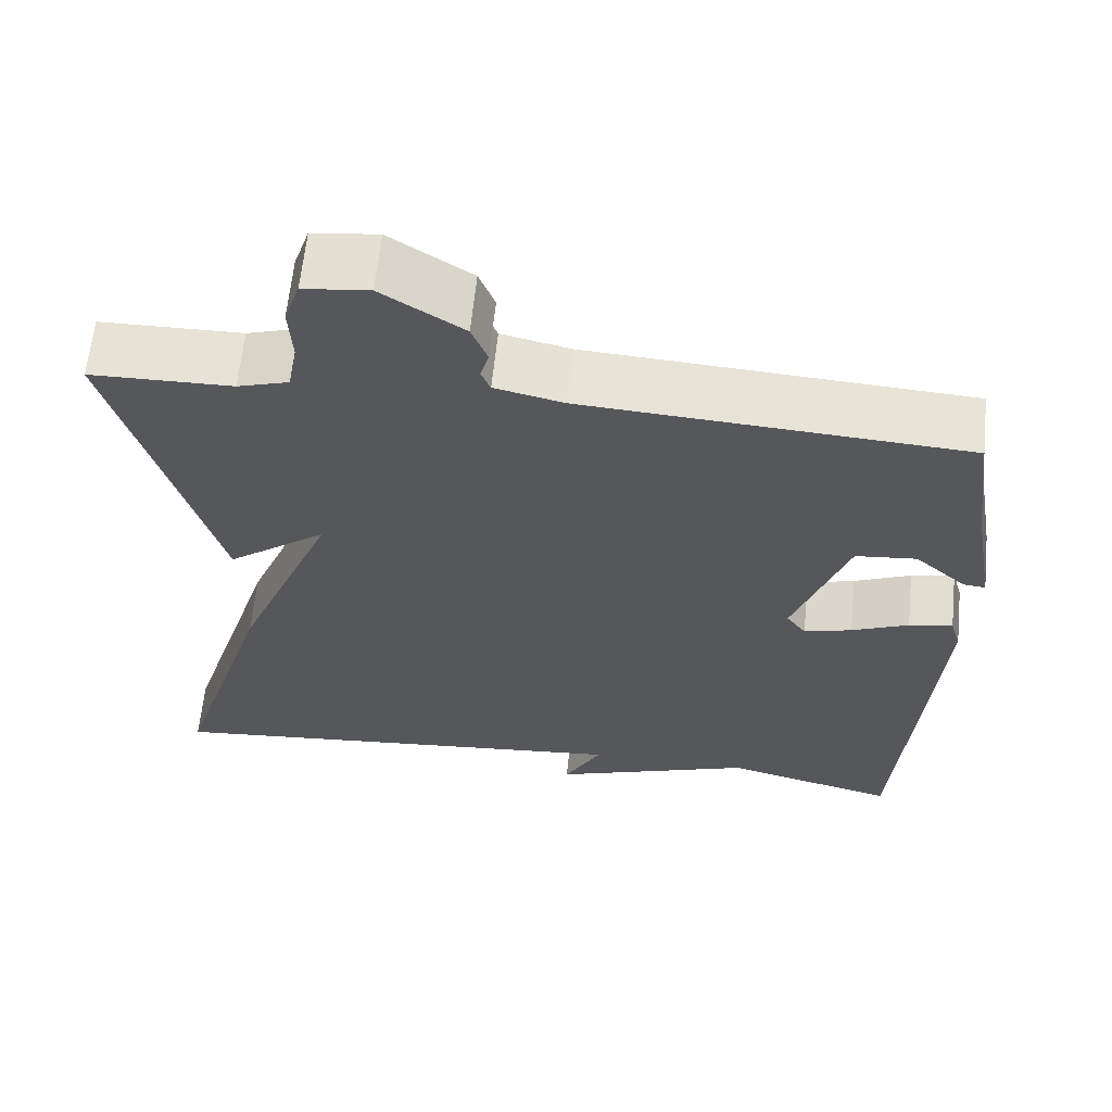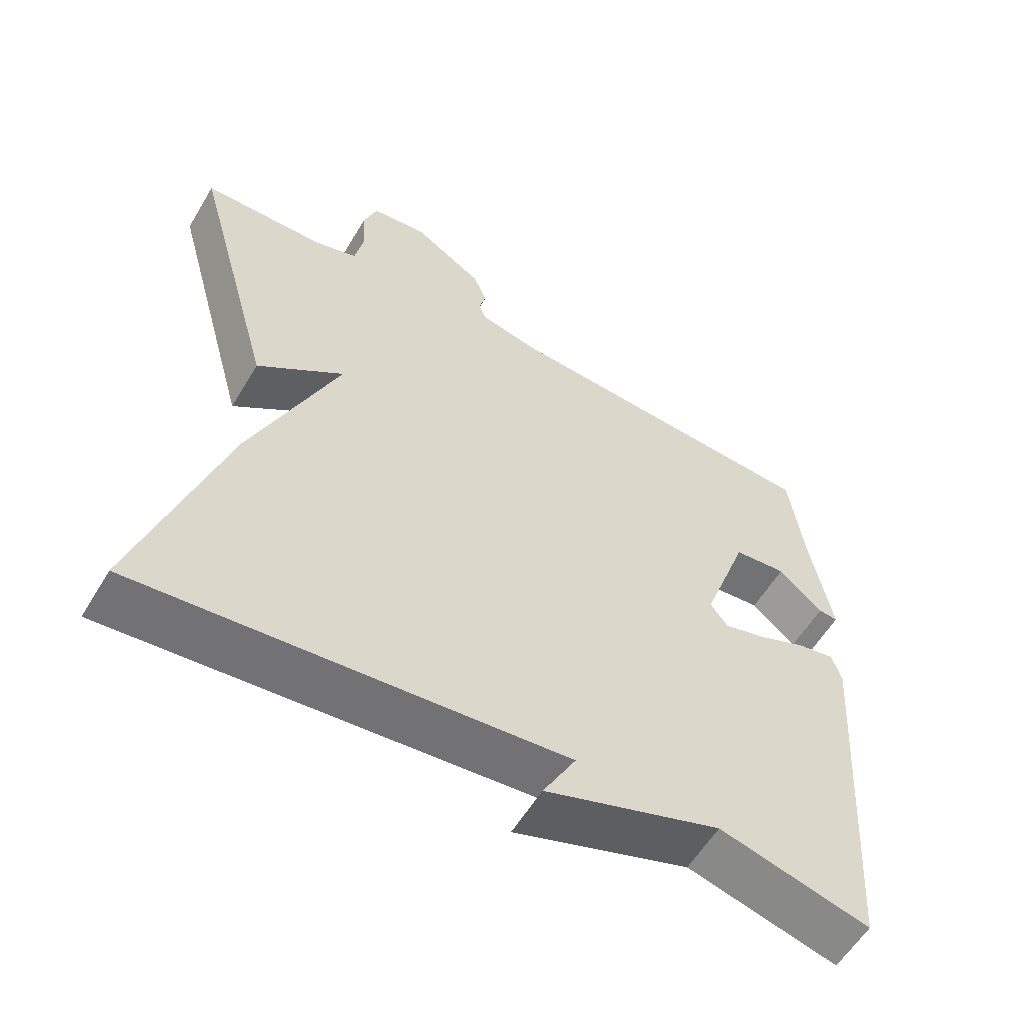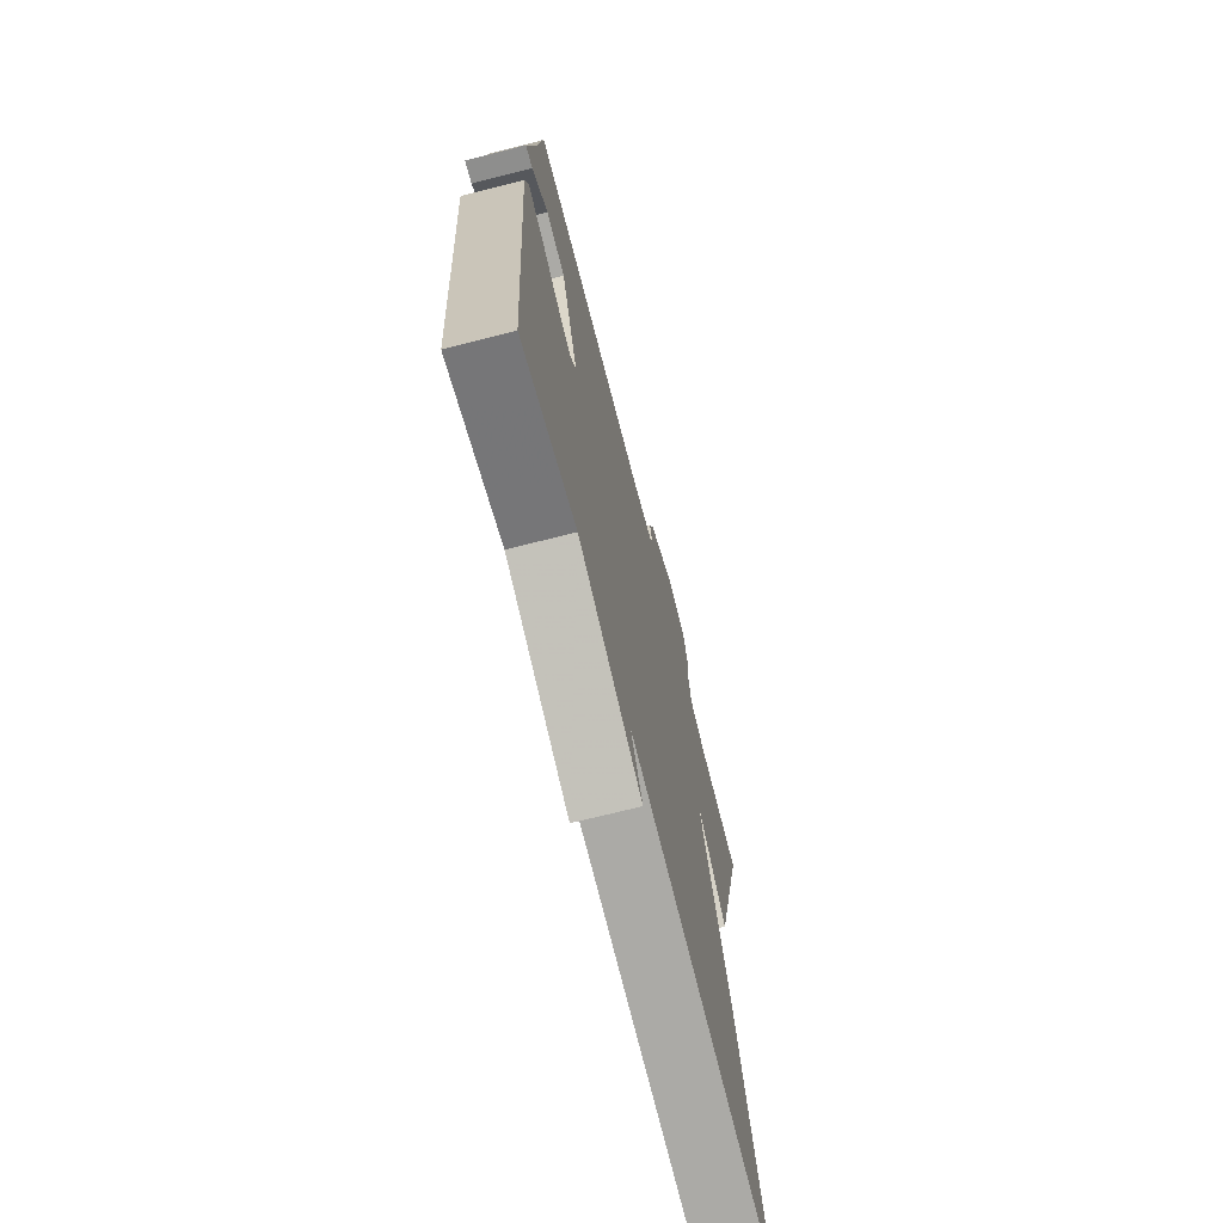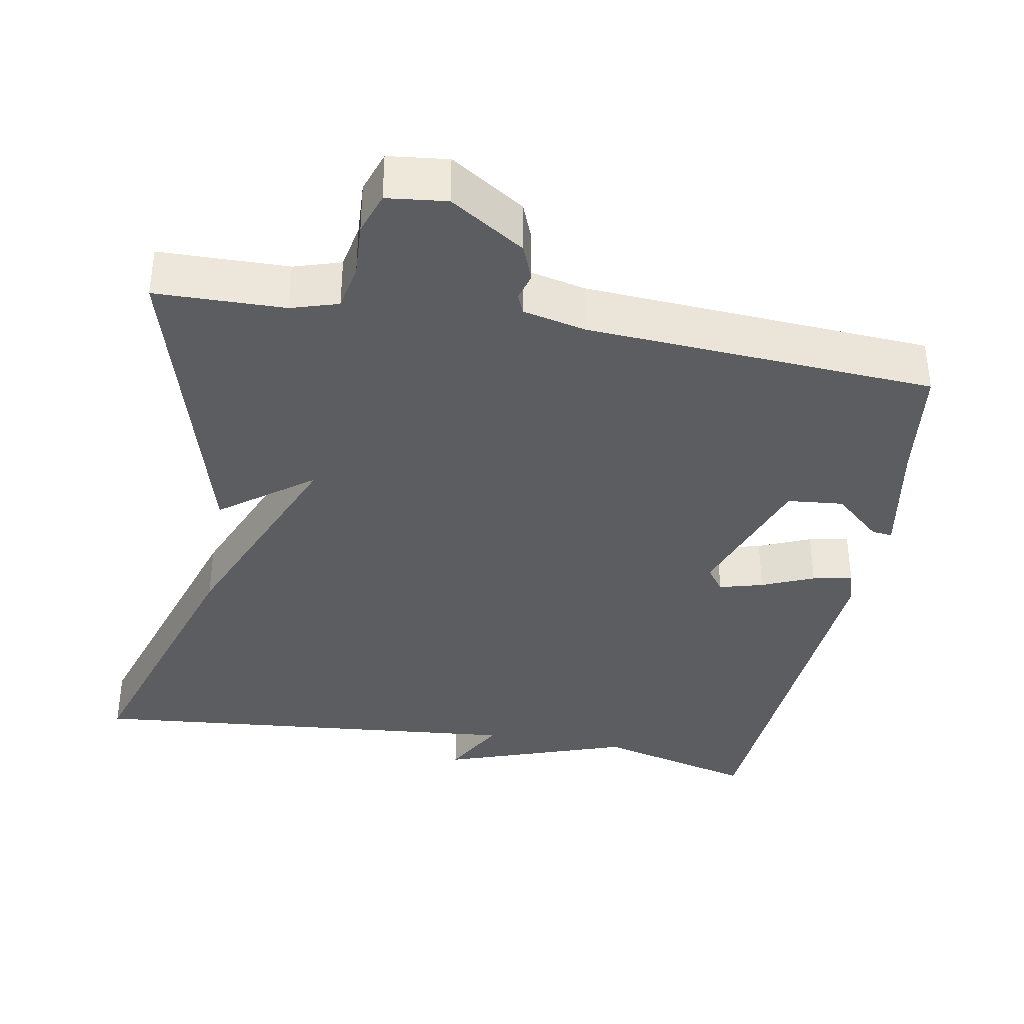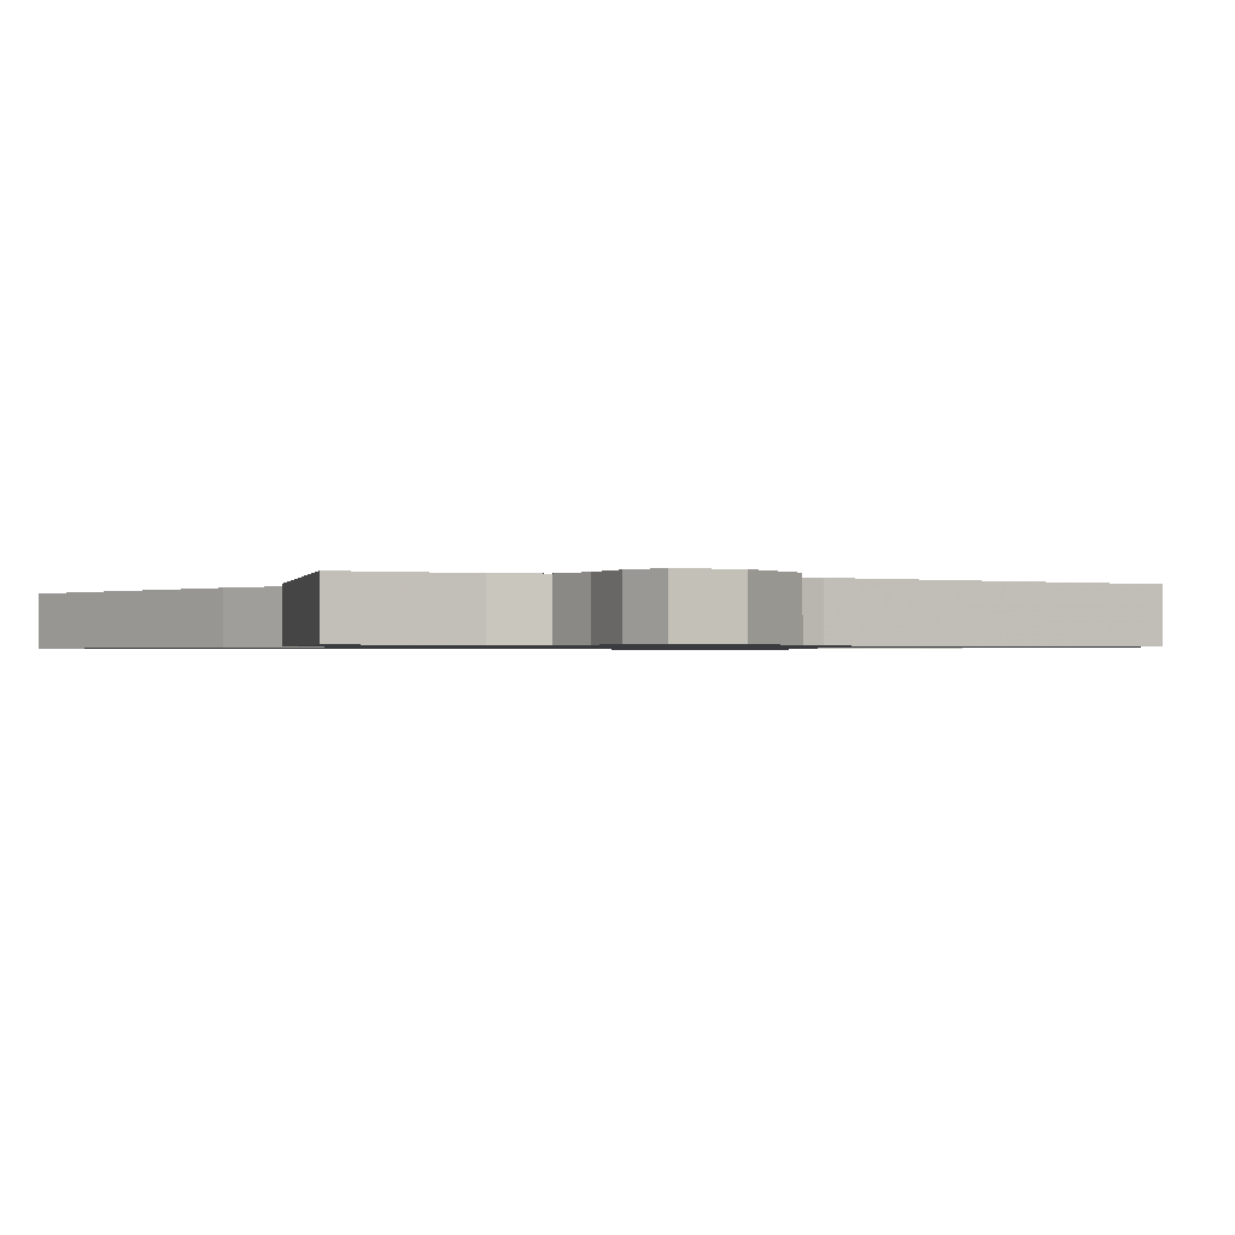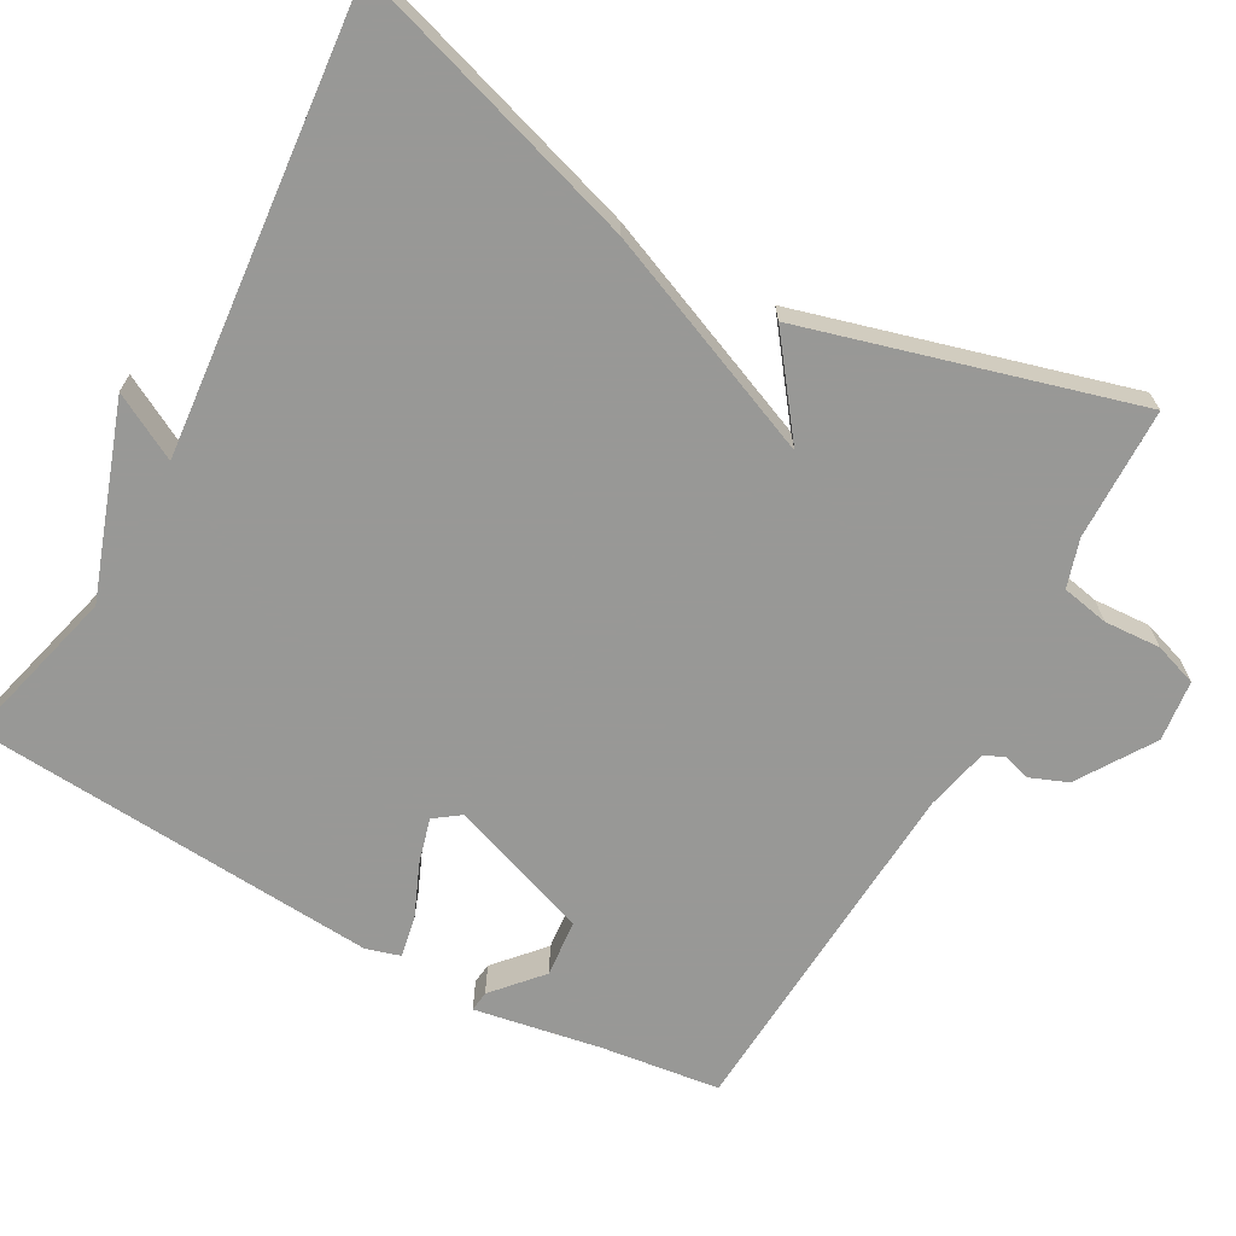
<metadata>
{"format":"obj","ext":"obj","renderer":"f3d","projection":"perspective","resolution":1024,"background":"white","views":[{"elev":62.6,"azim":5.8,"up":"+Z"},{"elev":-58.0,"azim":-30.7,"up":"+Z"},{"elev":-70.8,"azim":104.2,"up":"+Z"},{"elev":-37.1,"azim":-10.2,"up":"+Y"},{"elev":-0.9,"azim":-27.2,"up":"+Y"},{"elev":-68.5,"azim":-118.9,"up":"+Y"}]}
</metadata>
<code>
v 0.5 0.07 -0.5
v 0.29 0.07 -0.445
v 0.044 0.07 -0.53
v 0.09 0.07 -0.445
v -0.5 0.07 -0.5
v -0.382 0.07 -0.126
v -0.261 0.07 0.165
v -0.382 0.07 0.074
v -0.5 0.07 0.5
v -0.329 0.07 0.503
v -0.267 0.07 0.522
v -0.255 0.07 0.583
v -0.259 0.07 0.656
v -0.24 0.07 0.712
v -0.161 0.07 0.721
v -0.063 0.07 0.658
v -0.044 0.07 0.61
v -0.054 0.07 0.574
v -0.043 0.07 0.548
v 0.04 0.07 0.529
v 0.5 0.07 0.5
v 0.52 0.07 0.345
v 0.549 0.07 0.182
v 0.522 0.07 0.185
v 0.46 0.07 0.24
v 0.386 0.07 0.233
v 0.321 0.07 0.05
v 0.345 0.07 0.017
v 0.403 0.07 0.033
v 0.472 0.07 0.062
v 0.525 0.07 0.072
v 0.538 0.07 0.028
v 0.5 0 -0.5
v 0.29 0 -0.445
v 0.044 0 -0.53
v 0.09 0 -0.445
v -0.5 0 -0.5
v -0.382 0 -0.126
v -0.261 0 0.165
v -0.382 0 0.074
v -0.5 0 0.5
v -0.329 0 0.503
v -0.267 0 0.522
v -0.255 0 0.583
v -0.259 0 0.656
v -0.24 0 0.712
v -0.161 0 0.721
v -0.063 0 0.658
v -0.044 0 0.61
v -0.054 0 0.574
v -0.043 0 0.548
v 0.04 0 0.529
v 0.5 0 0.5
v 0.52 0 0.345
v 0.549 0 0.182
v 0.522 0 0.185
v 0.46 0 0.24
v 0.386 0 0.233
v 0.321 0 0.05
v 0.345 0 0.017
v 0.403 0 0.033
v 0.472 0 0.062
v 0.525 0 0.072
v 0.538 0 0.028
f 32 1 2
f 31 32 2
f 30 31 2
f 29 30 2
f 2 3 4
f 29 2 4
f 28 29 4
f 5 6 7
f 4 5 7
f 28 4 7
f 27 28 7
f 26 27 7
f 22 23 24 25
f 22 25 26
f 21 22 26
f 20 21 26
f 19 20 26 7
f 16 17 18
f 15 16 18
f 14 15 18
f 13 14 18
f 12 13 18
f 18 19 7
f 12 18 7
f 11 12 7
f 7 8 9 10
f 7 10 11
f 34 33 64
f 34 64 63
f 34 63 62
f 34 62 61
f 36 35 34
f 36 34 61
f 36 61 60
f 39 38 37
f 39 37 36
f 39 36 60
f 39 60 59
f 39 59 58
f 57 56 55 54
f 58 57 54
f 58 54 53
f 58 53 52
f 39 58 52 51
f 50 49 48
f 50 48 47
f 50 47 46
f 50 46 45
f 50 45 44
f 39 51 50
f 39 50 44
f 39 44 43
f 42 41 40 39
f 43 42 39
f 1 33 34 2
f 2 34 35 3
f 3 35 36 4
f 4 36 37 5
f 5 37 38 6
f 6 38 39 7
f 7 39 40 8
f 8 40 41 9
f 9 41 42 10
f 10 42 43 11
f 11 43 44 12
f 12 44 45 13
f 13 45 46 14
f 14 46 47 15
f 15 47 48 16
f 16 48 49 17
f 17 49 50 18
f 18 50 51 19
f 19 51 52 20
f 20 52 53 21
f 21 53 54 22
f 22 54 55 23
f 23 55 56 24
f 24 56 57 25
f 25 57 58 26
f 26 58 59 27
f 27 59 60 28
f 28 60 61 29
f 29 61 62 30
f 30 62 63 31
f 31 63 64 32
f 32 64 33 1

</code>
